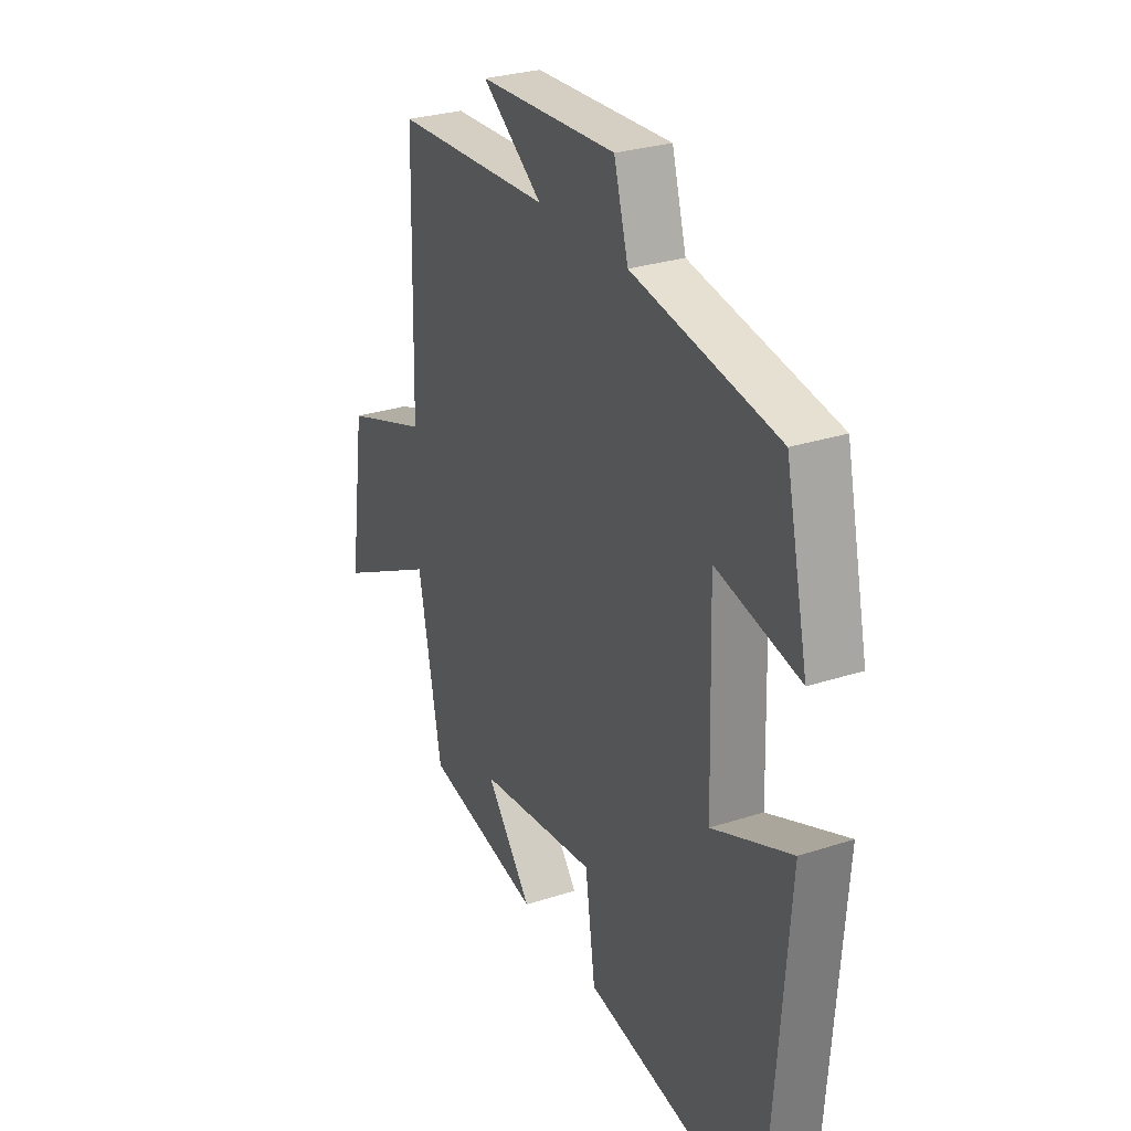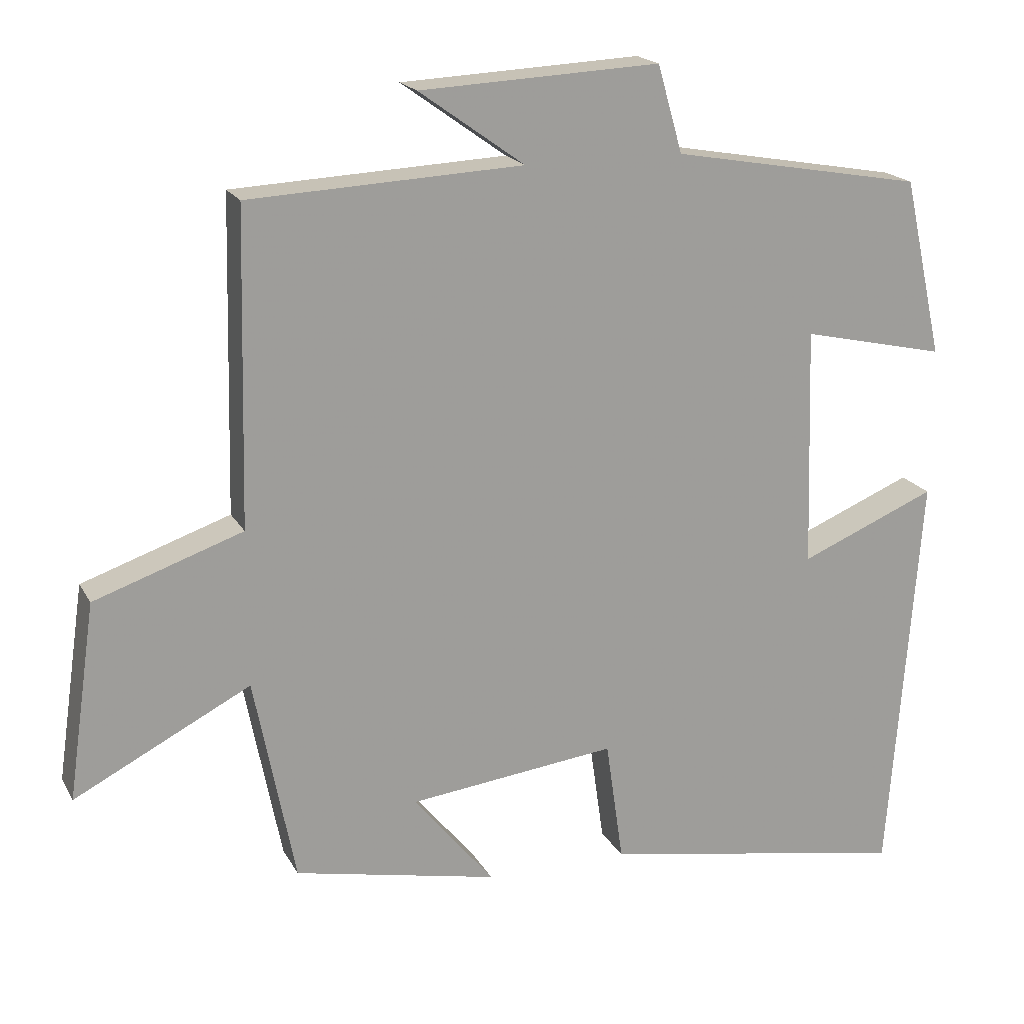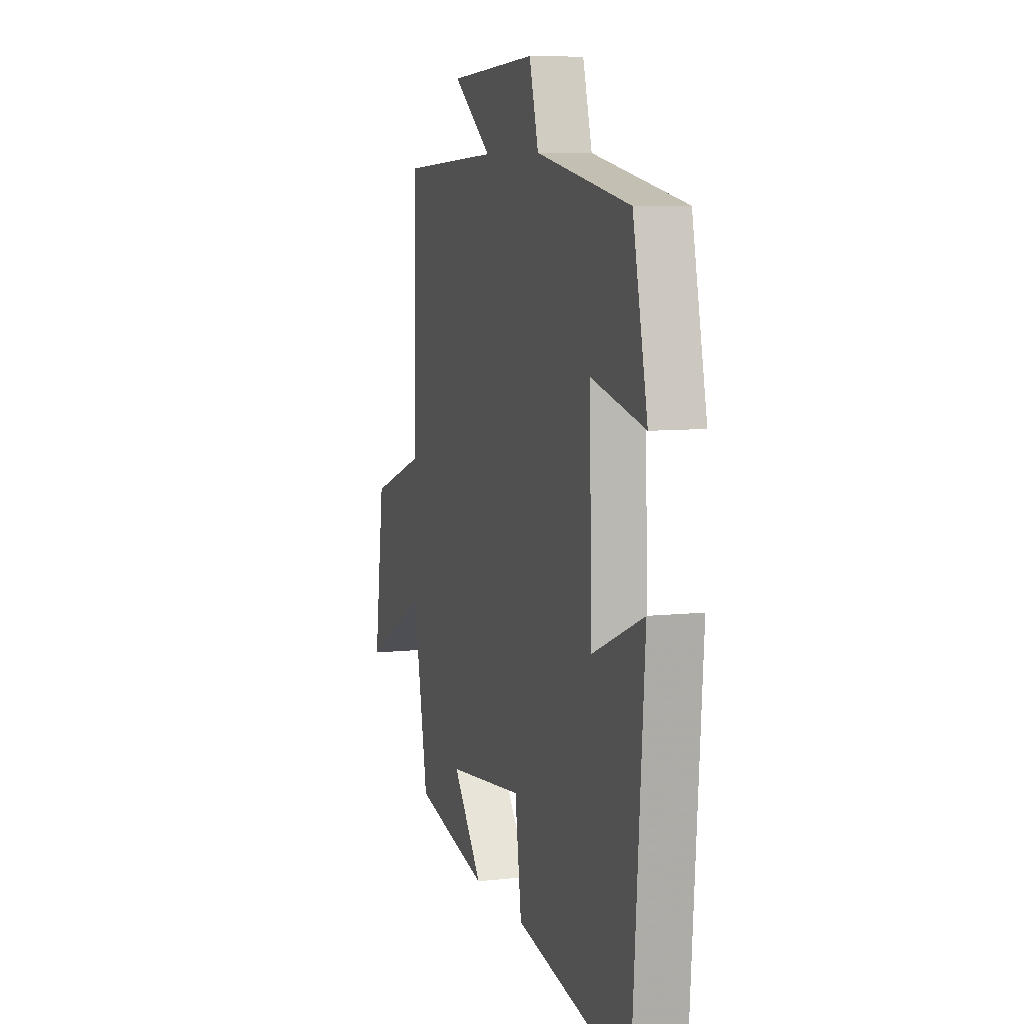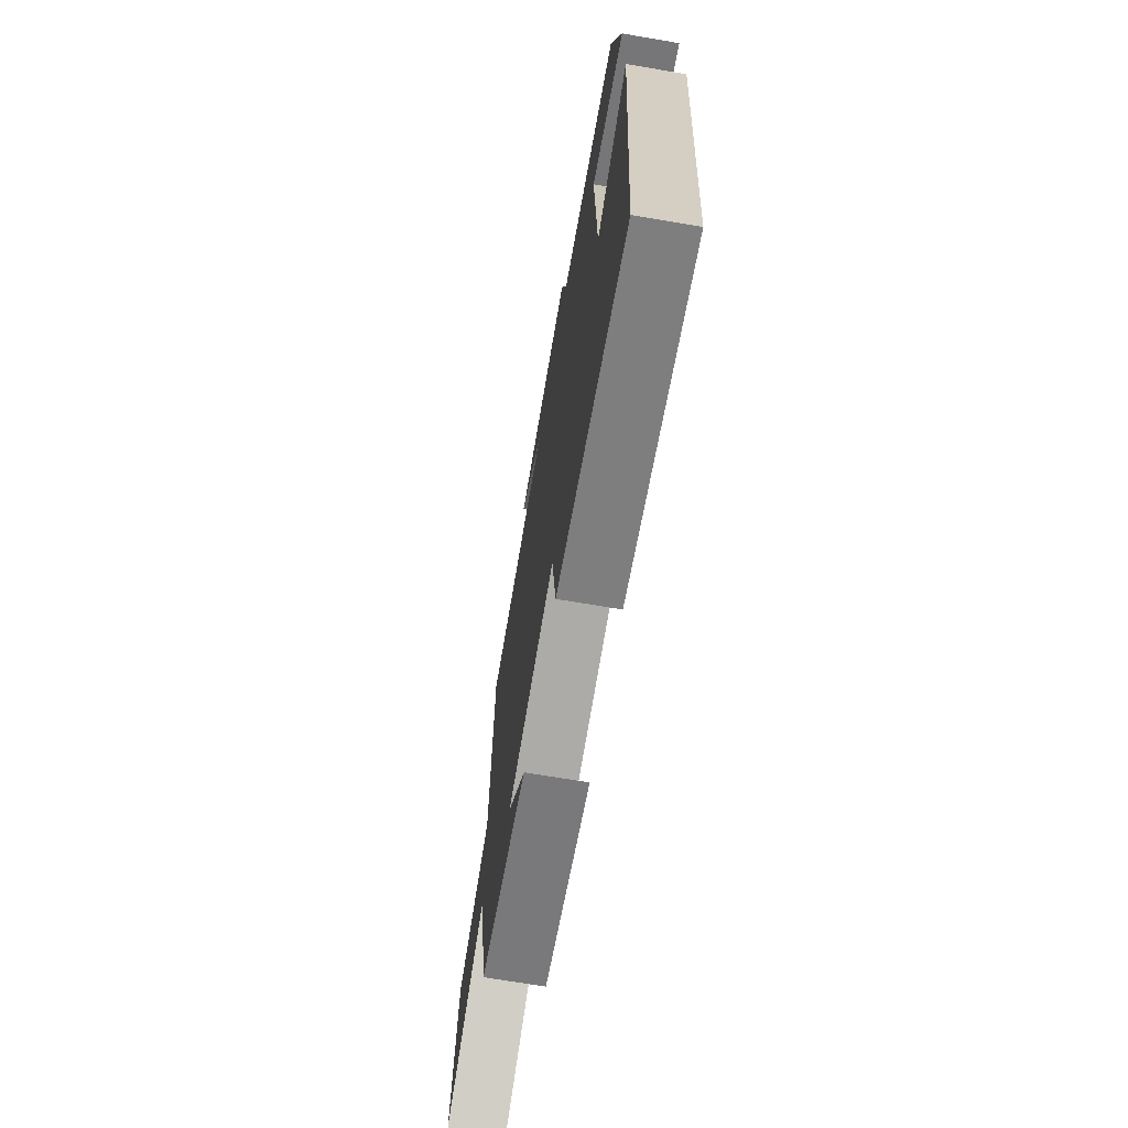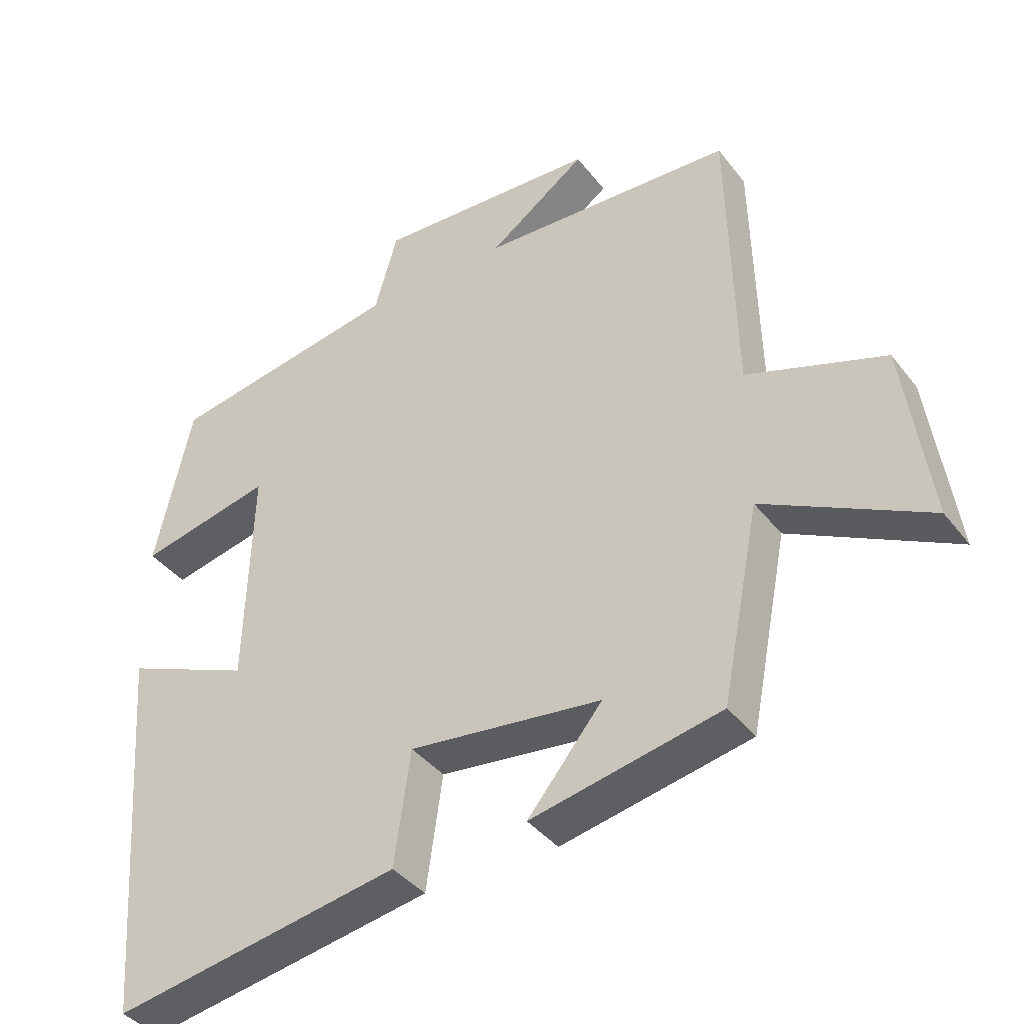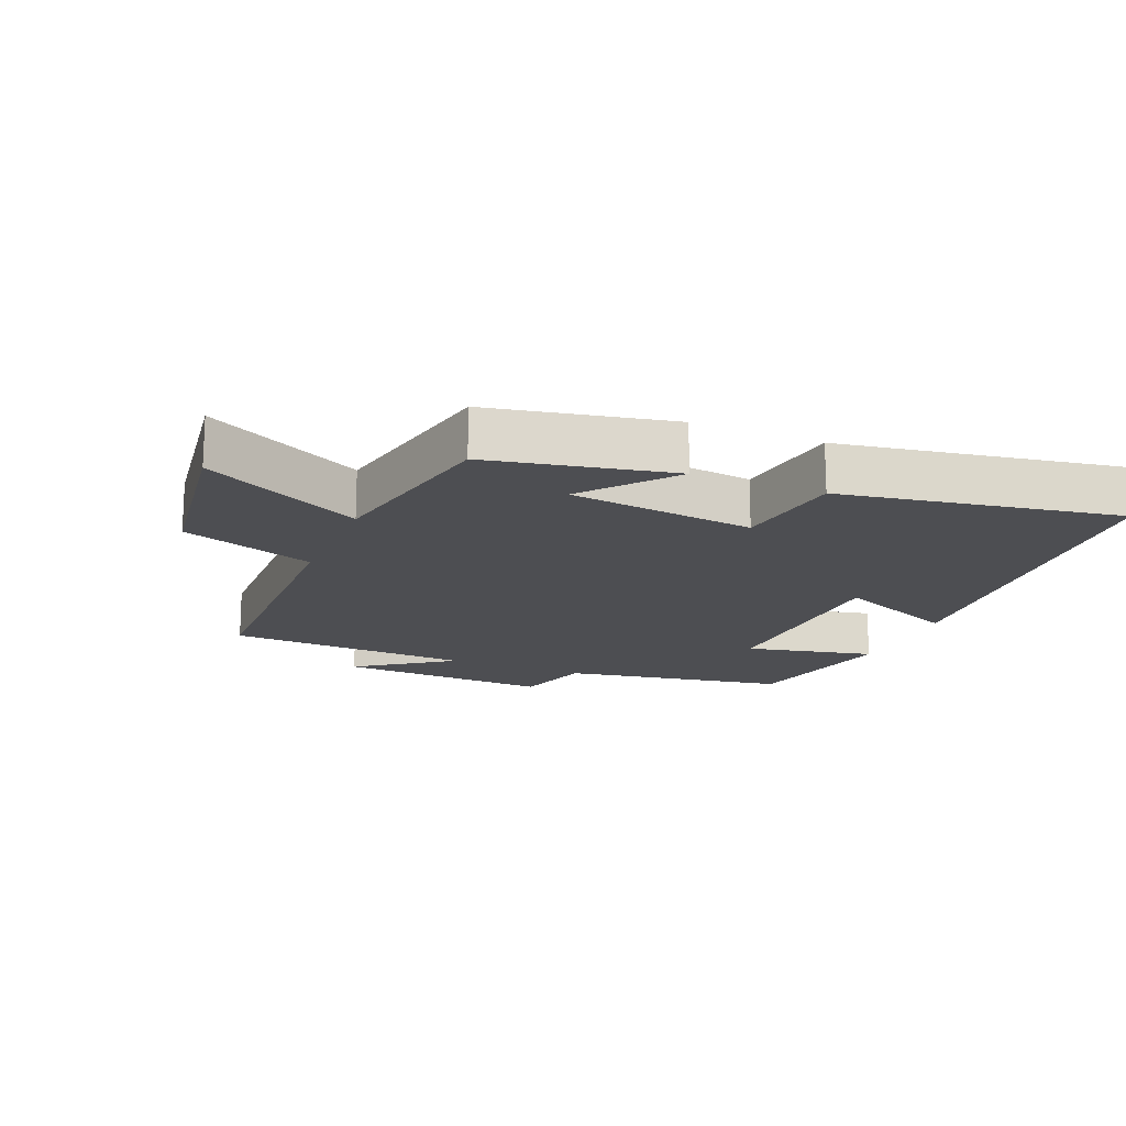
<metadata>
{"format":"obj","ext":"obj","renderer":"f3d","projection":"perspective","resolution":1024,"background":"white","views":[{"elev":28.5,"azim":-116.1,"up":"+Z"},{"elev":18.8,"azim":159.1,"up":"+Z"},{"elev":7.8,"azim":-107.1,"up":"+Z"},{"elev":-69.5,"azim":-99.7,"up":"+Z"},{"elev":-39.3,"azim":33.6,"up":"+Z"},{"elev":-17.1,"azim":157.3,"up":"+Y"}]}
</metadata>
<code>
v -0.457 0.07 -0.574
v -0.5 0.07 -0.011
v -0.313 0.07 -0.089
v -0.303 0.07 0.239
v -0.5 0.07 0.195
v -0.446 0.07 0.439
v -0.102 0.07 0.5
v -0.068 0.07 0.619
v 0.26 0.07 0.603
v 0.116 0.07 0.5
v 0.49 0.07 0.482
v 0.5 0.07 0.054
v 0.703 0.07 -0.016
v 0.741 0.07 -0.284
v 0.5 0.07 -0.16
v 0.444 0.07 -0.443
v 0.165 0.07 -0.5
v 0.275 0.07 -0.366
v -0.009 0.07 -0.332
v -0.033 0.07 -0.5
v -0.457 0 -0.574
v -0.5 0 -0.011
v -0.313 0 -0.089
v -0.303 0 0.239
v -0.5 0 0.195
v -0.446 0 0.439
v -0.102 0 0.5
v -0.068 0 0.619
v 0.26 0 0.603
v 0.116 0 0.5
v 0.49 0 0.482
v 0.5 0 0.054
v 0.703 0 -0.016
v 0.741 0 -0.284
v 0.5 0 -0.16
v 0.444 0 -0.443
v 0.165 0 -0.5
v 0.275 0 -0.366
v -0.009 0 -0.332
v -0.033 0 -0.5
f 19 20 1 2
f 18 19 2 3
f 15 16 17 18
f 15 18 3 4
f 12 13 14 15
f 10 11 12 15
f 10 15 4
f 7 8 9 10
f 6 7 10
f 4 5 6 10
f 22 21 40 39
f 23 22 39 38
f 38 37 36 35
f 24 23 38 35
f 35 34 33 32
f 35 32 31 30
f 24 35 30
f 30 29 28 27
f 30 27 26
f 30 26 25 24
f 1 21 22 2
f 2 22 23 3
f 3 23 24 4
f 4 24 25 5
f 5 25 26 6
f 6 26 27 7
f 7 27 28 8
f 8 28 29 9
f 9 29 30 10
f 10 30 31 11
f 11 31 32 12
f 12 32 33 13
f 13 33 34 14
f 14 34 35 15
f 15 35 36 16
f 16 36 37 17
f 17 37 38 18
f 18 38 39 19
f 19 39 40 20
f 20 40 21 1

</code>
